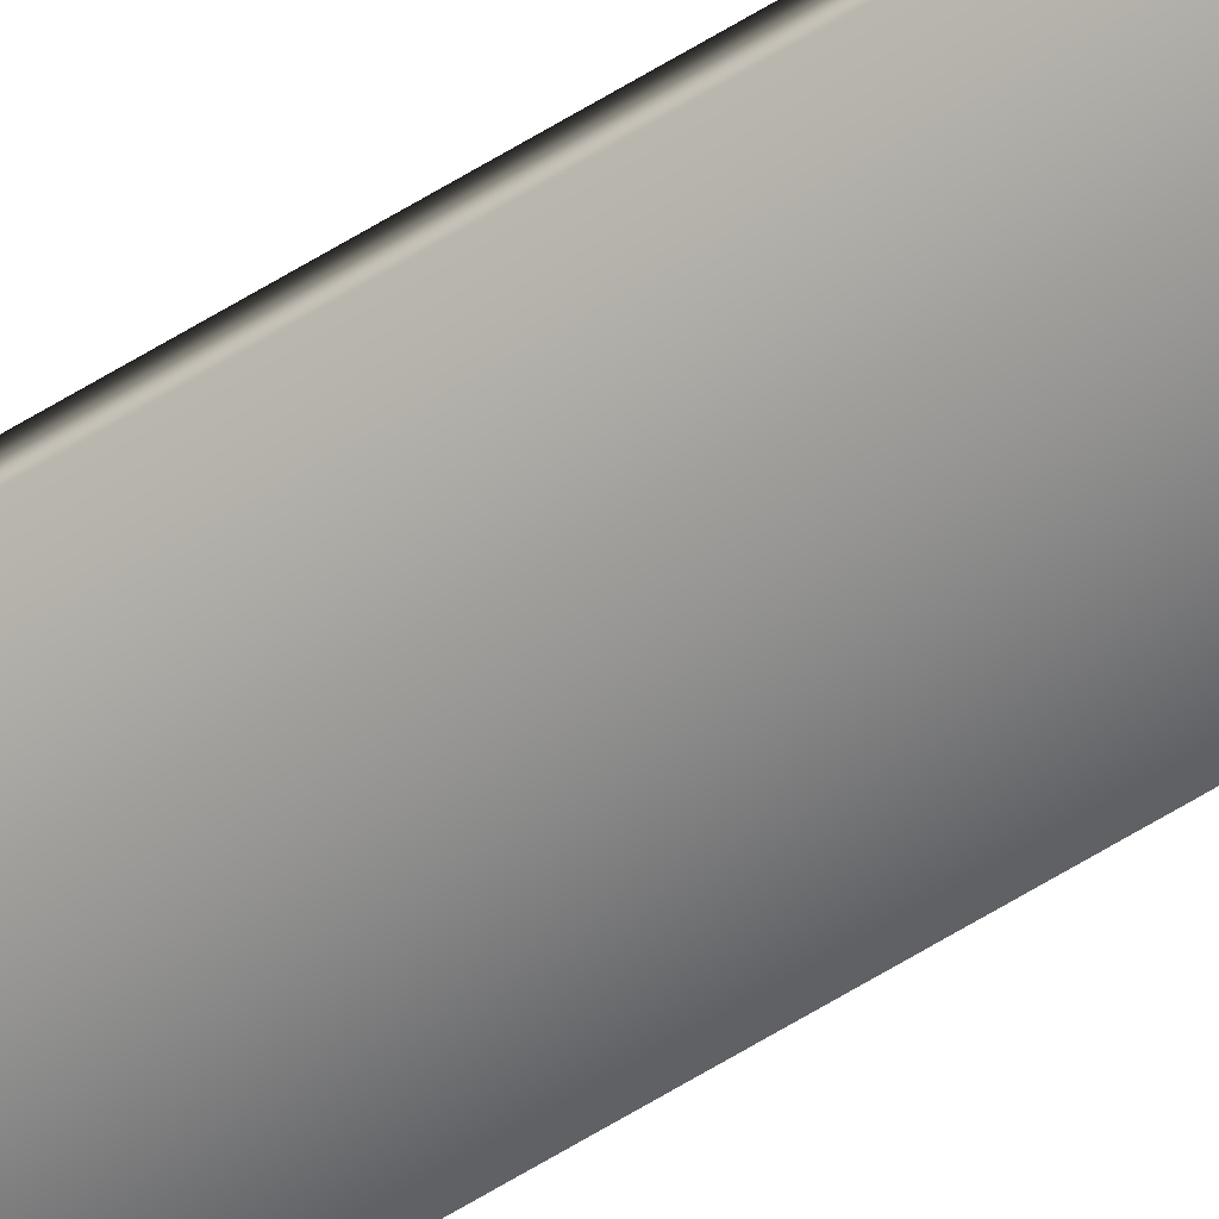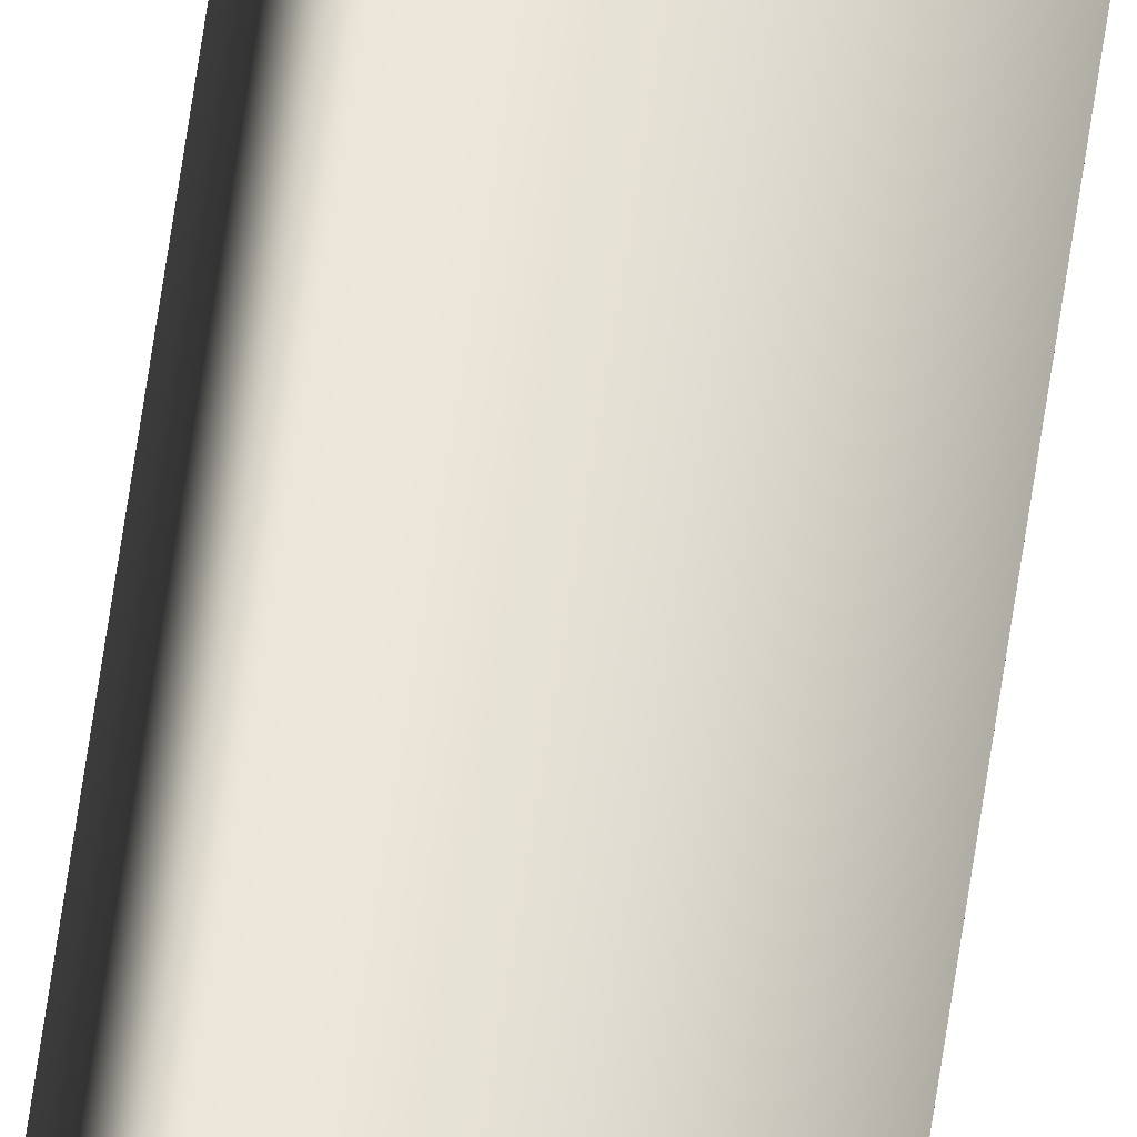
<metadata>
{"format":"obj","ext":"obj","renderer":"f3d","projection":"perspective","resolution":1024,"background":"white","views":[{"elev":-49.4,"azim":126.3,"up":"+Z"},{"elev":55.5,"azim":-172.5,"up":"+Z"}]}
</metadata>
<code>
v -79.12 23.75 143
v -79.12 32.75 143
v -79.15 23.75 143
v -79.15 32.75 143
v -79.15 32.75 143
v -79.11 32.75 143
v -79.15 23.75 143
v -79.11 23.75 143
f 1 2 3
f 3 2 4
f 5 4 6
f 6 4 2
f 3 4 7
f 7 4 5
f 8 6 1
f 1 6 2
f 1 3 8
f 8 3 7
f 7 5 8
f 8 5 6

</code>
